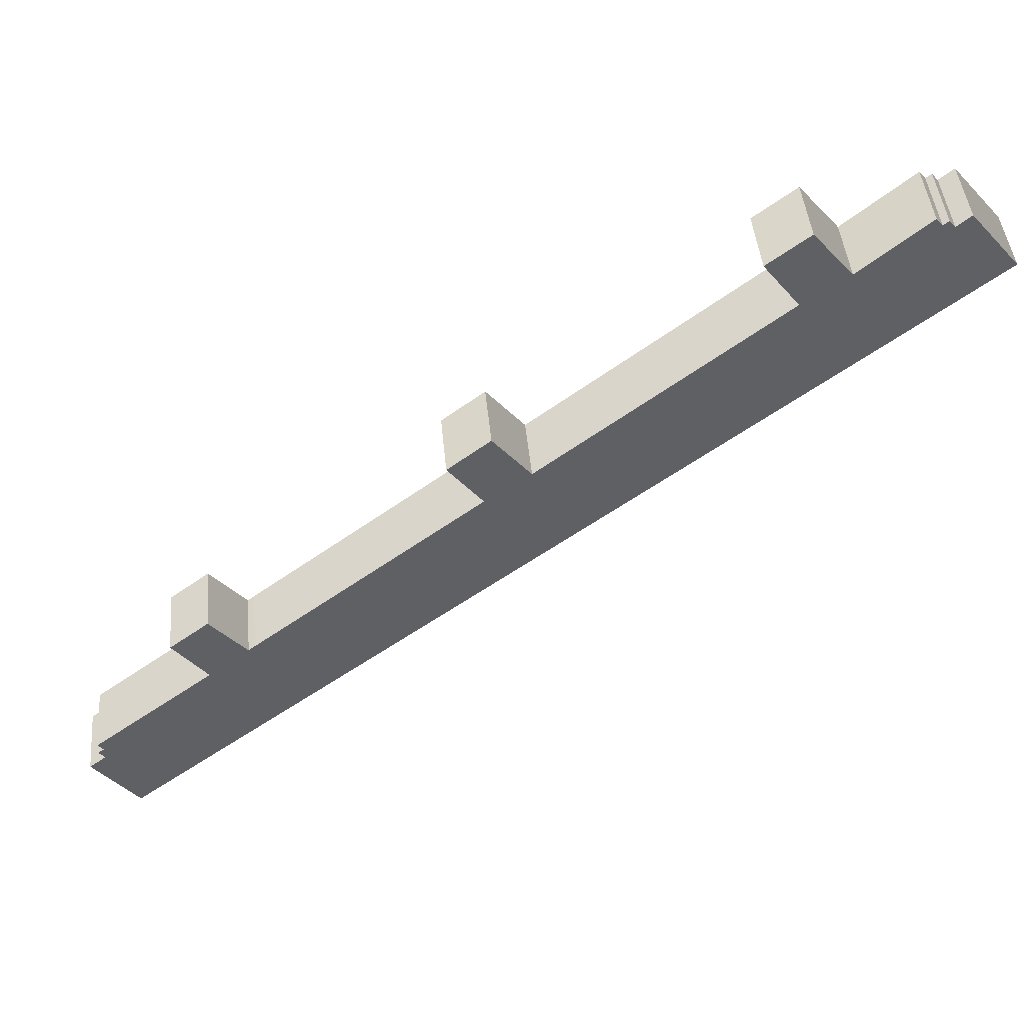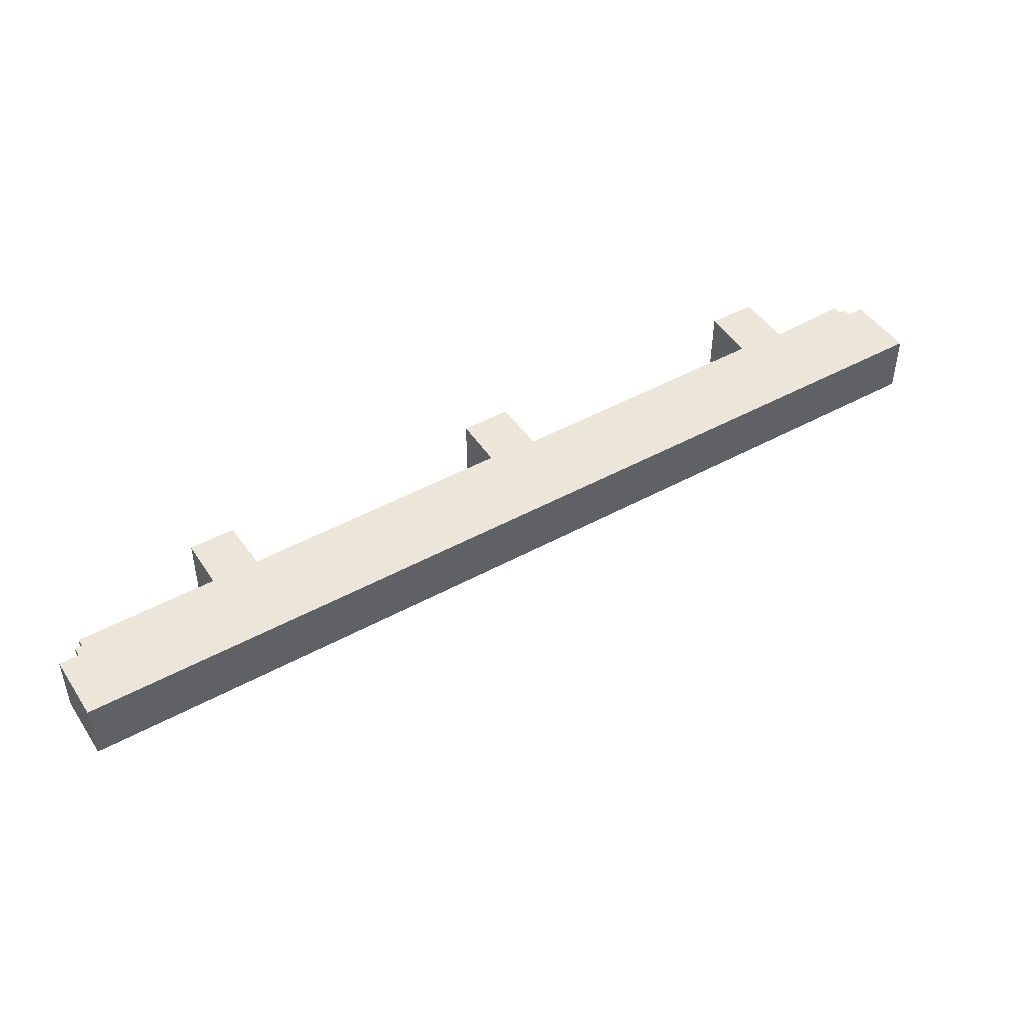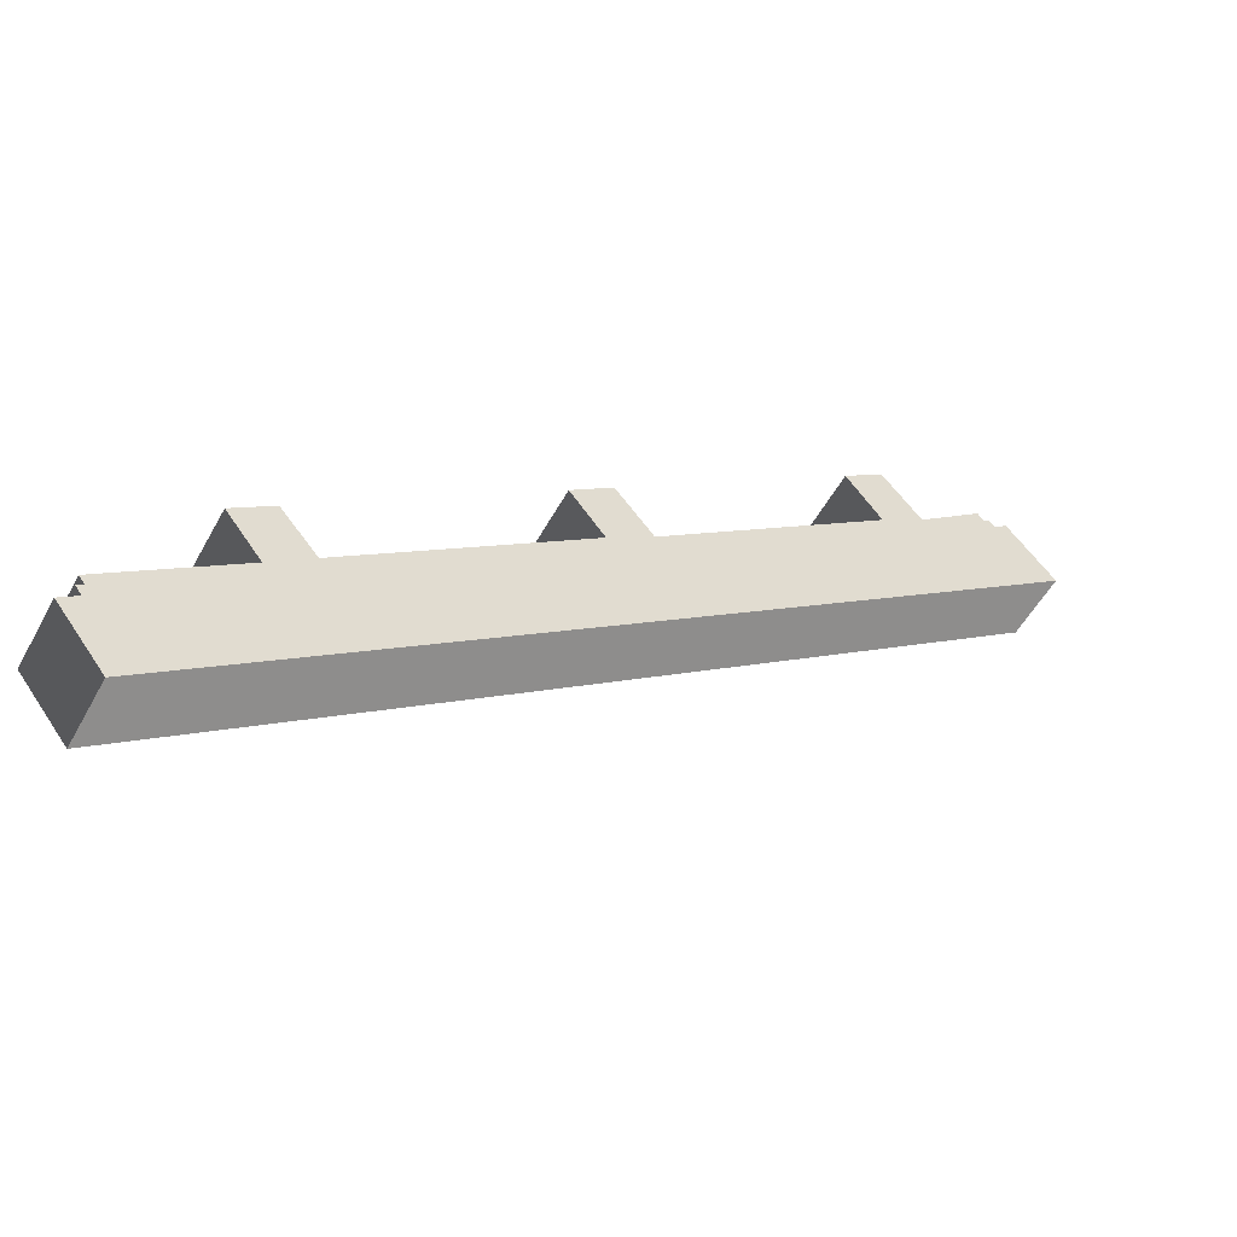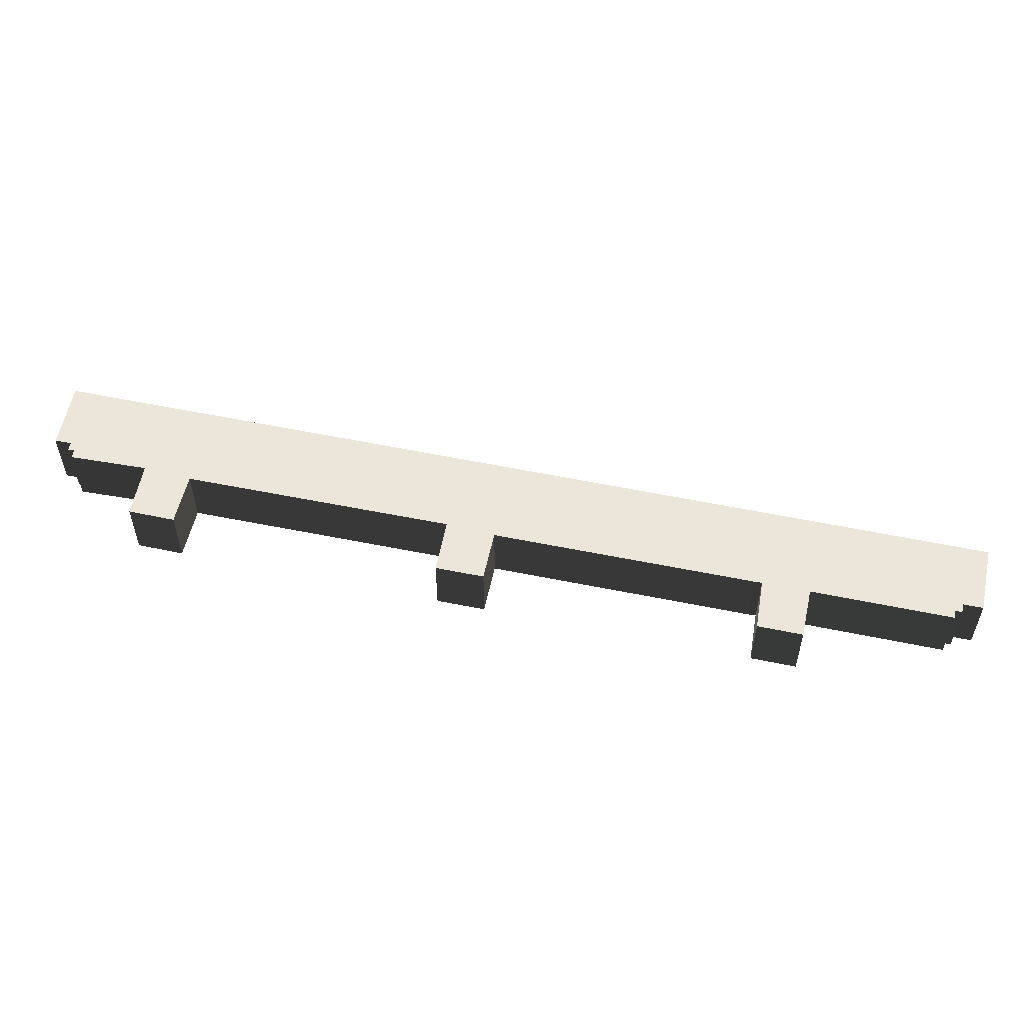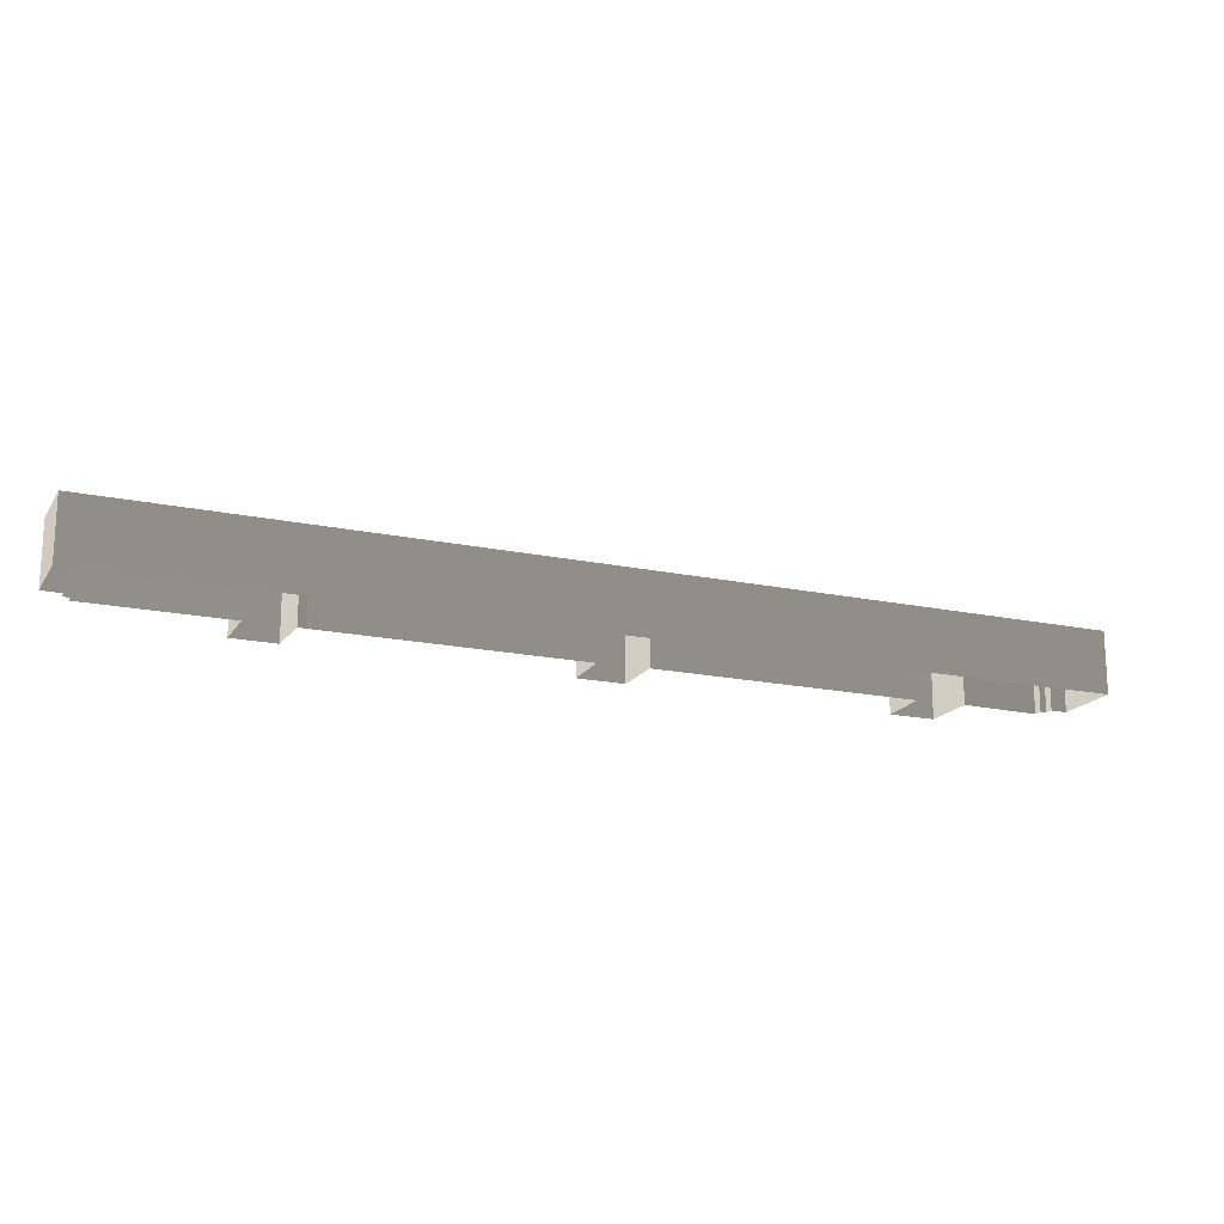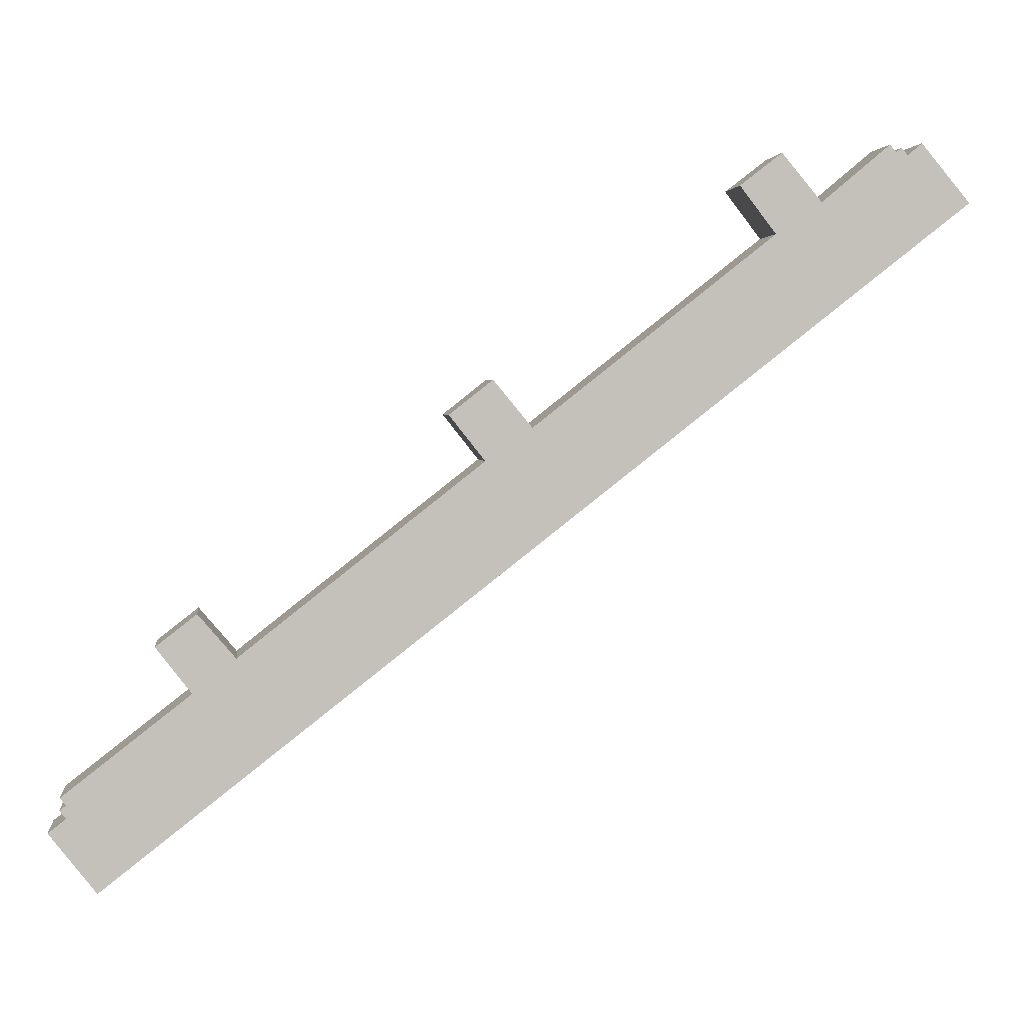
<metadata>
{"format":"obj","ext":"obj","renderer":"f3d","projection":"perspective","resolution":1024,"background":"white","views":[{"elev":44.7,"azim":174.7,"up":"+Z"},{"elev":47.5,"azim":-173.6,"up":"+Y"},{"elev":-53.3,"azim":151.8,"up":"+Z"},{"elev":55.3,"azim":50.3,"up":"+Y"},{"elev":-18.1,"azim":-164.2,"up":"+Y"},{"elev":2.9,"azim":173.3,"up":"+Z"}]}
</metadata>
<code>
v  -45.45 0 30.71
v  -40.55 0 36.57
v  -45.45 7 30.71
v  -40.55 7 36.57
v  26.61 0 -25.53
v  26.61 7 -25.53
v  40.76 0 -36.57
v  40.76 7 -36.57
v  45.45 0 -30.57
v  45.45 7 -30.57
v  43.68 0 -29.19
v  43.68 7 -29.19
v  44.32 0 -28.37
v  44.32 7 -28.37
v  43.69 0 -27.88
v  43.69 7 -27.88
v  44.26 0 -27.15
v  44.26 7 -27.15
v  31.55 0 -17.25
v  31.55 7 -17.25
v  35.1 0 -12.68
v  35.1 7 -12.68
v  31.03 0 -9.51
v  31.03 7 -9.51
v  27.28 0 -13.9
v  27.28 7 -13.9
v  26.6 0 -13.33
v  26.6 7 -13.33
v  3.04 0 5.16
v  3.04 7 5.16
v  6.61 0 9.68
v  6.61 7 9.68
v  2.27 0 13.11
v  2.27 7 13.11
v  -1.61 0 8.41
v  -1.61 7 8.41
v  -25.81 0 27.48
v  -25.81 7 27.48
v  -22.17 0 32.21
v  -22.17 7 32.21
v  -26.39 0 35.46
v  -26.39 7 35.46
v  -30.42 0 30.65
v  -30.42 7 30.65
v  -37.29 0 36.4
v  -37.29 7 36.4
v  -37.93 0 35.64
v  -37.93 7 35.64
v  -38.49 0 36.11
v  -38.49 7 36.11
v  -39.11 0 35.37
v  -39.11 7 35.37
g BuildingMaster_1971194467634464720300000000_0
f 1 2 3
f 2 4 3
f 5 1 6
f 1 3 6
f 7 5 8
f 5 6 8
f 9 7 10
f 7 8 10
f 11 9 12
f 9 10 12
f 13 11 14
f 11 12 14
f 15 13 16
f 13 14 16
f 17 15 18
f 15 16 18
f 19 17 20
f 17 18 20
f 21 19 22
f 19 20 22
f 23 21 24
f 21 22 24
f 25 23 26
f 23 24 26
f 27 25 28
f 25 26 28
f 29 27 30
f 27 28 30
f 31 29 32
f 29 30 32
f 33 31 34
f 31 32 34
f 35 33 36
f 33 34 36
f 37 35 38
f 35 36 38
f 39 37 40
f 37 38 40
f 41 39 42
f 39 40 42
f 43 41 44
f 41 42 44
f 45 43 46
f 43 44 46
f 47 45 48
f 45 46 48
f 49 47 50
f 47 48 50
f 51 49 52
f 49 50 52
f 2 51 4
f 51 52 4
g BuildingMaster_1971194467634464720300000000_1
f 12 6 16
f 14 12 16
f 10 8 12
f 8 6 12
f 20 18 16
f 24 22 20
f 26 24 20
f 28 26 6
f 20 6 26
f 30 28 6
f 20 16 6
f 34 30 36
f 36 30 6
f 32 30 34
f 44 38 3
f 36 3 38
f 52 44 3
f 36 6 3
f 44 42 38
f 38 42 40
f 50 48 52
f 46 44 48
f 4 52 3
f 48 44 52

</code>
